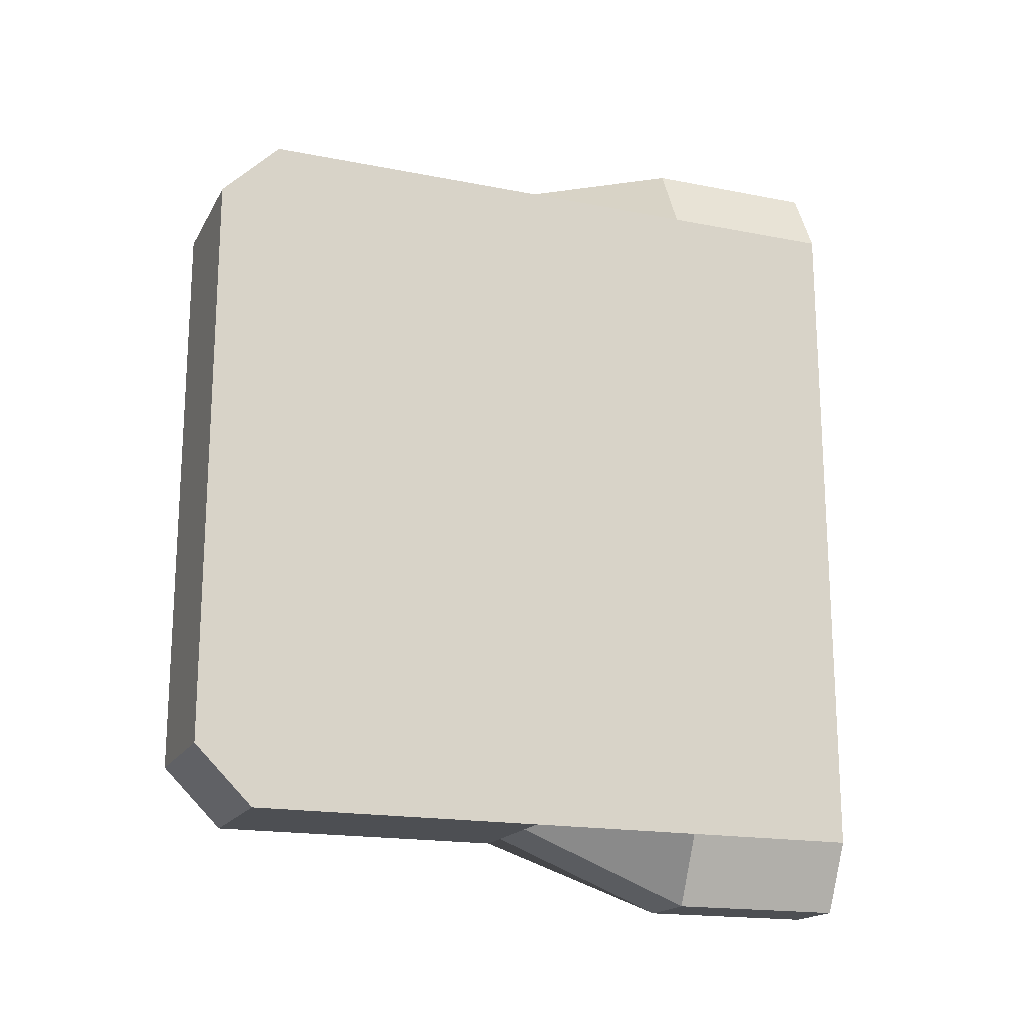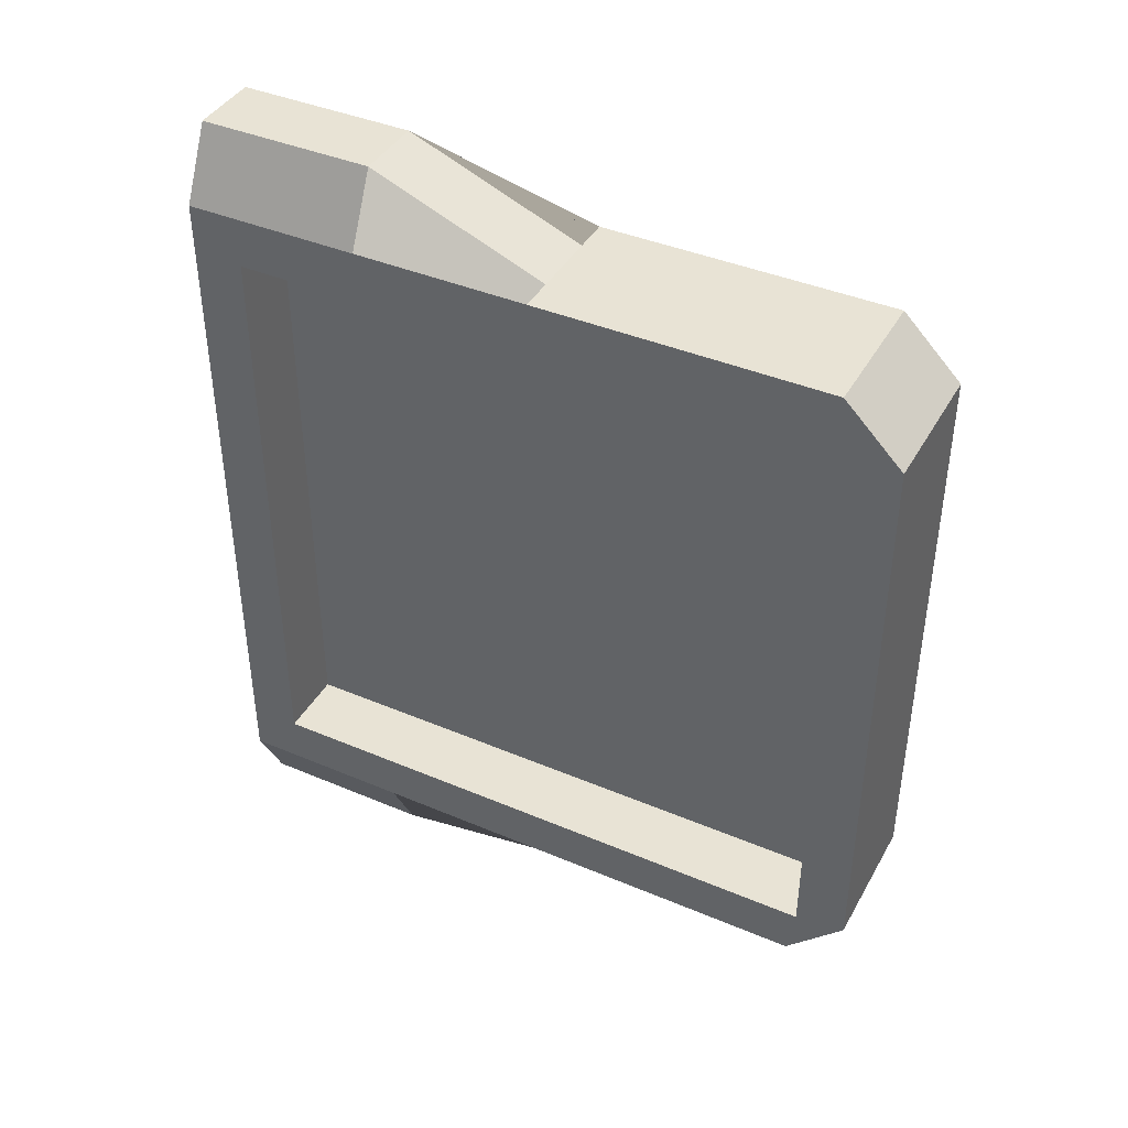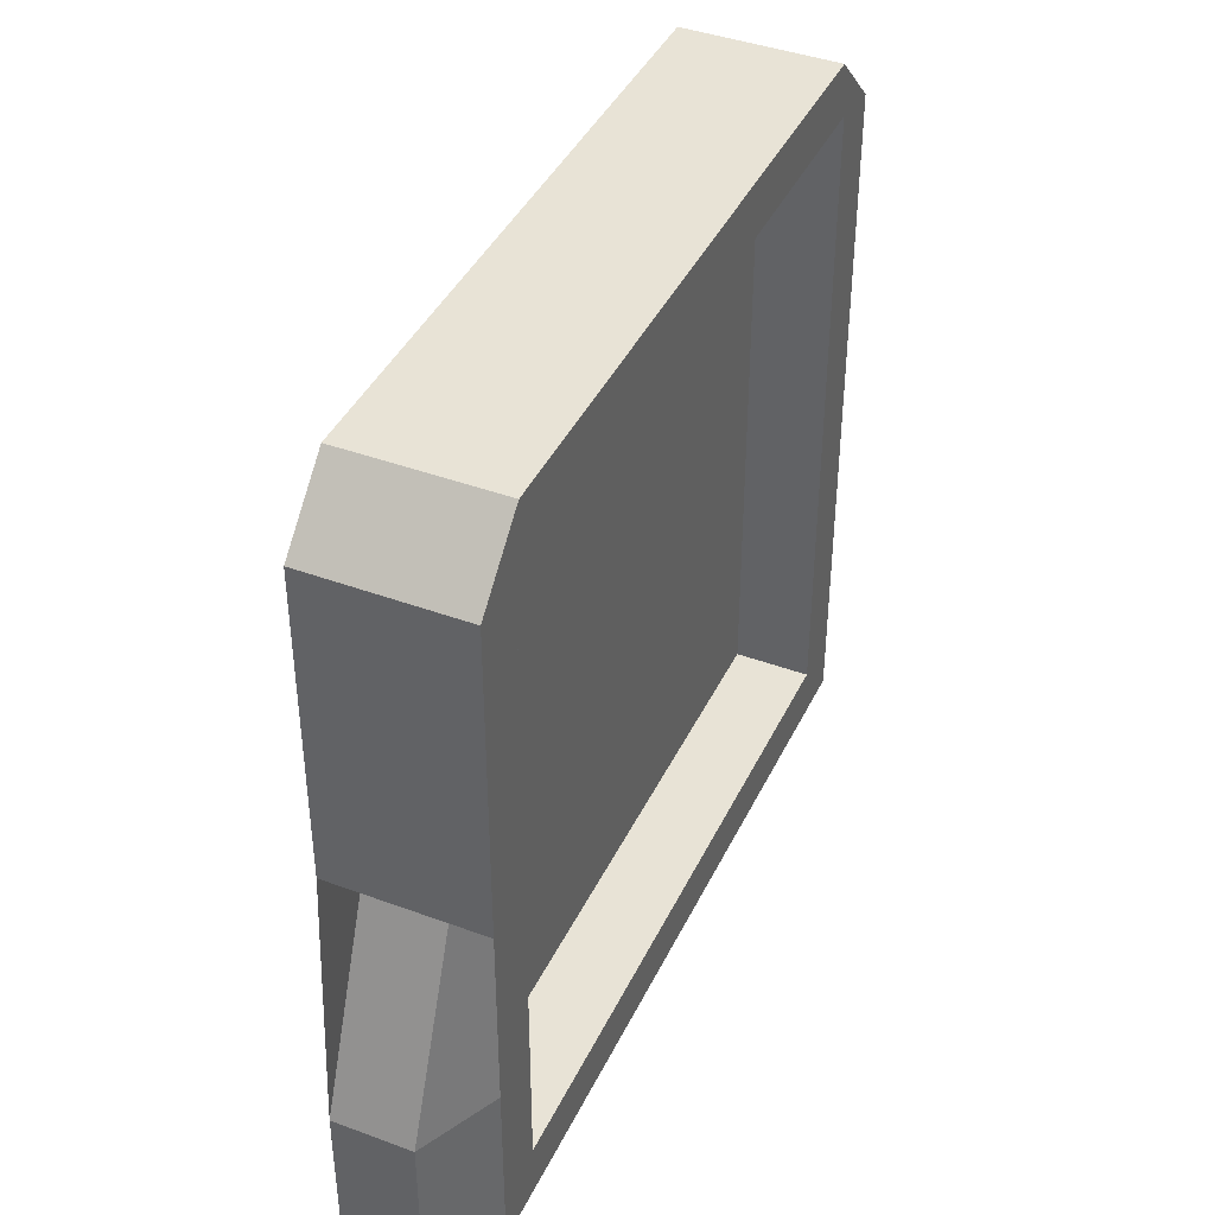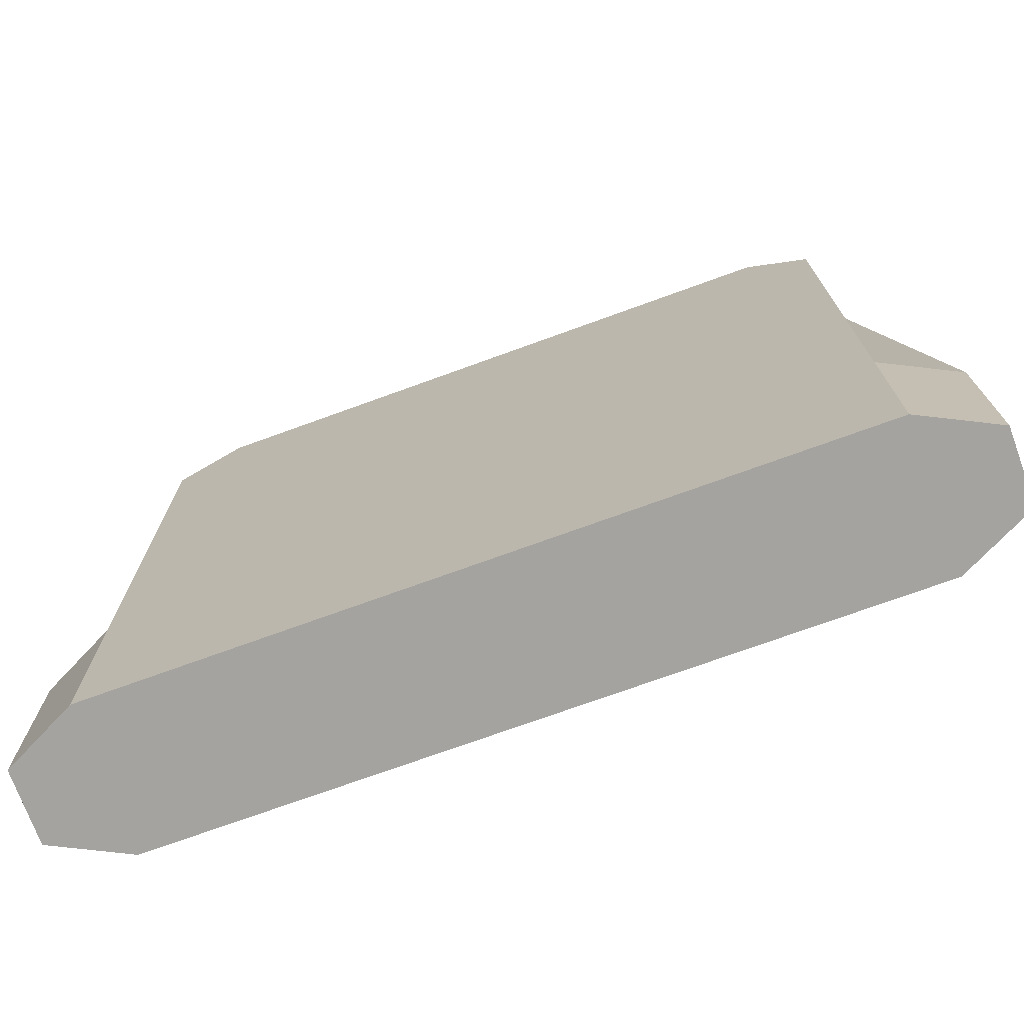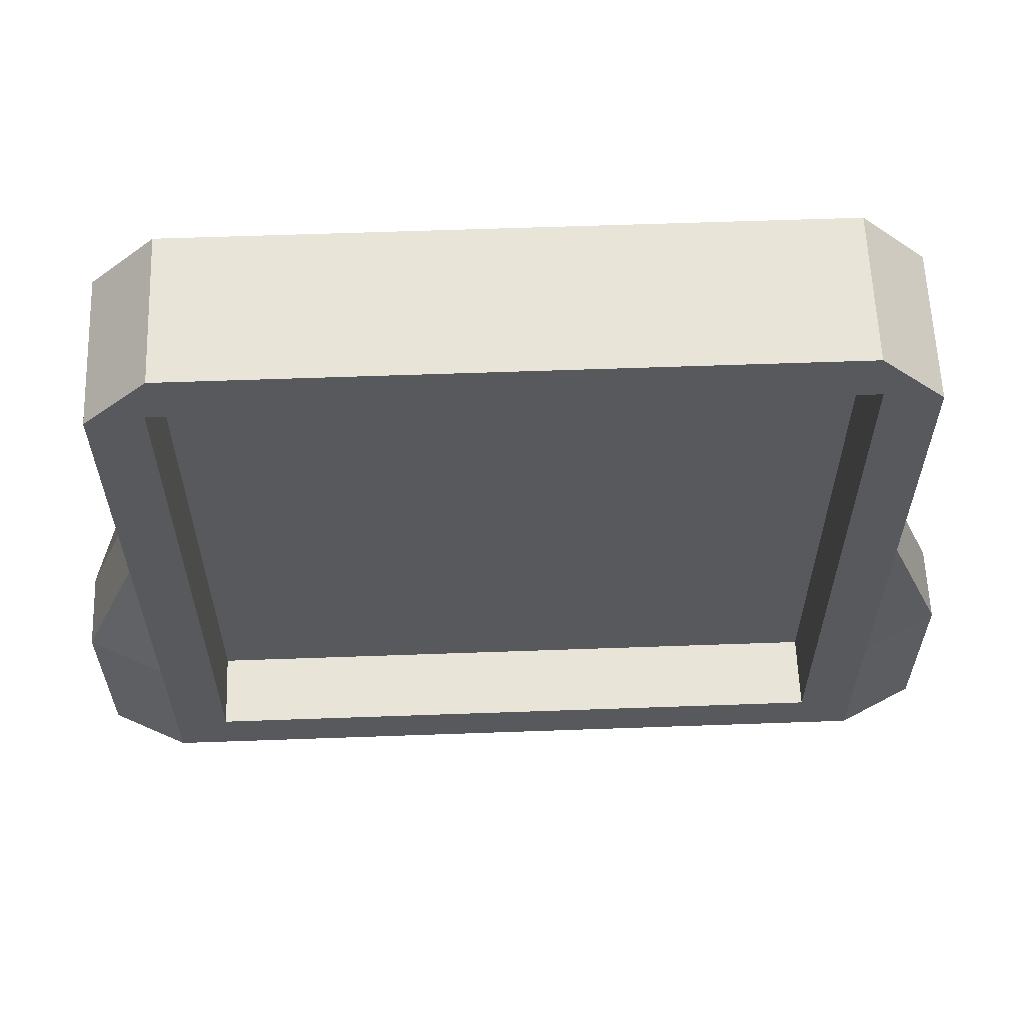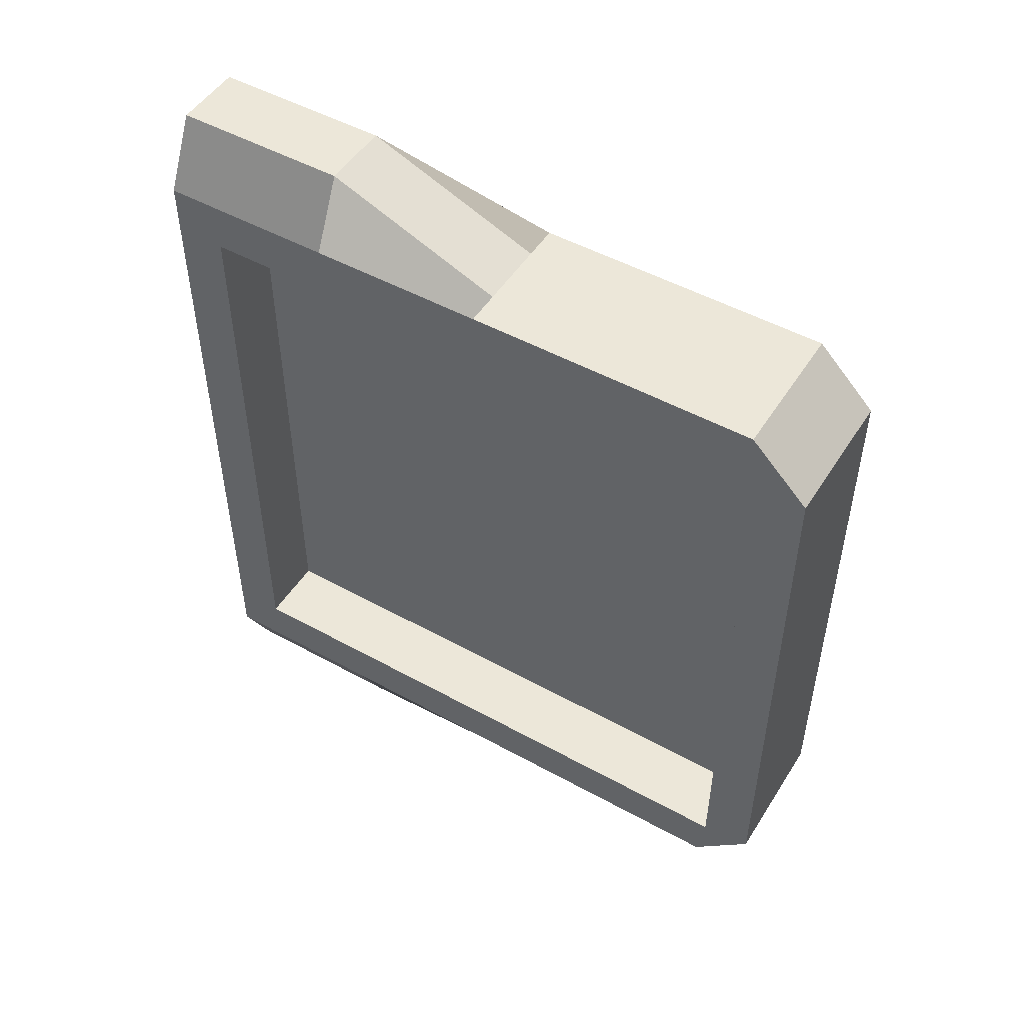
<metadata>
{"format":"obj","ext":"obj","renderer":"f3d","projection":"perspective","resolution":1024,"background":"white","views":[{"elev":-17.9,"azim":-111.0,"up":"+Z"},{"elev":41.1,"azim":117.2,"up":"+Z"},{"elev":41.4,"azim":24.1,"up":"+Y"},{"elev":-73.0,"azim":-70.0,"up":"+Y"},{"elev":60.6,"azim":87.9,"up":"+Y"},{"elev":49.9,"azim":121.3,"up":"+Z"}]}
</metadata>
<code>
o Cube.009_Cube.004
v -0.1 0 0.5
v -0.1 0 -0.5
v 0.1 0.07236 0.4276
v 0.1 0.9276 0.4276
v 0.1 0.07236 -0.4276
v 0.1 0.9276 -0.4276
v 0.1 0 -0.5
v 0.1 0 0.5
v -0 0.9276 -0.4276
v -0 0.07236 -0.4276
v -0 0.07236 0.4276
v -0 0.9276 0.4276
v 0 0 -0.6
v 0 0 0.6
v -0.05 0 -0.6
v -0.05 0 0.6
v 0.05 0 0.6
v 0.05 0 -0.6
v -0.1 0.5 0.5
v -0.1 0.5 -0.5
v 0.1 0.5 -0.5
v 0.1 0.5 0.5
v 0.1 0.5 -0.4276
v 0.1 0.5 0.4276
v -0 0.5 -0.4276
v -0 0.5 0.4276
v 0 0.5 0.5
v 0 0.5 -0.5
v -0.05 0.5 -0.5
v -0.05 0.5 0.5
v 0.05 0.5 0.5
v 0.05 0.5 -0.5
v -0.1 0.25 -0.5
v 0.1 0.25 -0.5
v 0.1 0.25 0.5
v 0.1 0.2862 -0.4276
v 0.1 0.2862 0.4276
v -0 0.2862 -0.4276
v -0 0.2862 0.4276
v 0 0.25 0.6
v 0 0.25 -0.6
v -0.05 0.25 -0.6
v -0.05 0.25 0.6
v 0.05 0.25 0.6
v 0.05 0.25 -0.6
v -0.1 0.25 0.5
v -0.1 0.75 0.5
v -0.1 0.75 -0.5
v 0.1 0.75 -0.5
v 0.1 0.75 0.5
v 0.1 0.7138 -0.4276
v 0.1 0.7138 0.4276
v -0 0.7138 -0.4276
v -0 0.7138 0.4276
v -0.1 0.9167 0.5
v -0.1 1 0.4167
v -0.1 1 -0.4167
v -0.1 0.9167 -0.5
v 0.1 0.9167 -0.5
v 0.1 1 -0.4167
v 0.1 0.9411 -0.4411
v 0.1 1 0.4167
v 0.1 0.9167 0.5
v 0.1 0.9411 0.4411
v 0 1 -0.4167
v 0 0.9167 -0.5
v 0 1 0.4167
v 0 0.9167 0.5
v -0.05 0.9167 0.5
v -0.05 1 0.4167
v -0.05 0.9167 -0.5
v -0.05 1 -0.4167
v 0.05 0.9167 -0.5
v 0.05 1 -0.4167
v 0.05 0.9167 0.5
v 0.05 1 0.4167
f 6 4 12 9
f 18 7 8 17
f 5 3 8 7
f 70 56 55 69 68 75 63 62 76 67
f 3 5 10 11
f 15 13 14 16
f 48 58 71 66 73 59 49 21 32 28 29 20
f 2 15 16 1
f 4 6 61 60 62 64
f 13 18 17 14
f 37 3 11 39 26 54 12 4 52 24
f 35 22 31 44
f 15 42 41 45 18 13
f 33 20 29 42
f 43 30 19 46
f 45 32 21 34
f 18 45 34 7
f 16 43 46 1
f 36 5 7 34 21 49 59 61 6 51 23
f 52 4 64 63 50 22 35 8 3 37 24
f 47 55 56 57 58 48 20 33 2 1 46 19
f 27 30 43 40 44 31
f 28 32 45 41 42 29
f 2 33 42 15
f 8 35 44 17
f 50 63 75 68 69 55 47 19 30 27 31 22
f 51 6 9 53 25 38 10 5 36 23
f 59 60 61
f 62 63 64
f 72 57 56 70 67 76 62 60 74 65
f 74 60 59 73 66 71 58 57 72 65
f 17 44 40 43 16 14
f 53 9 12 54 26 39 11 10 38 25

</code>
